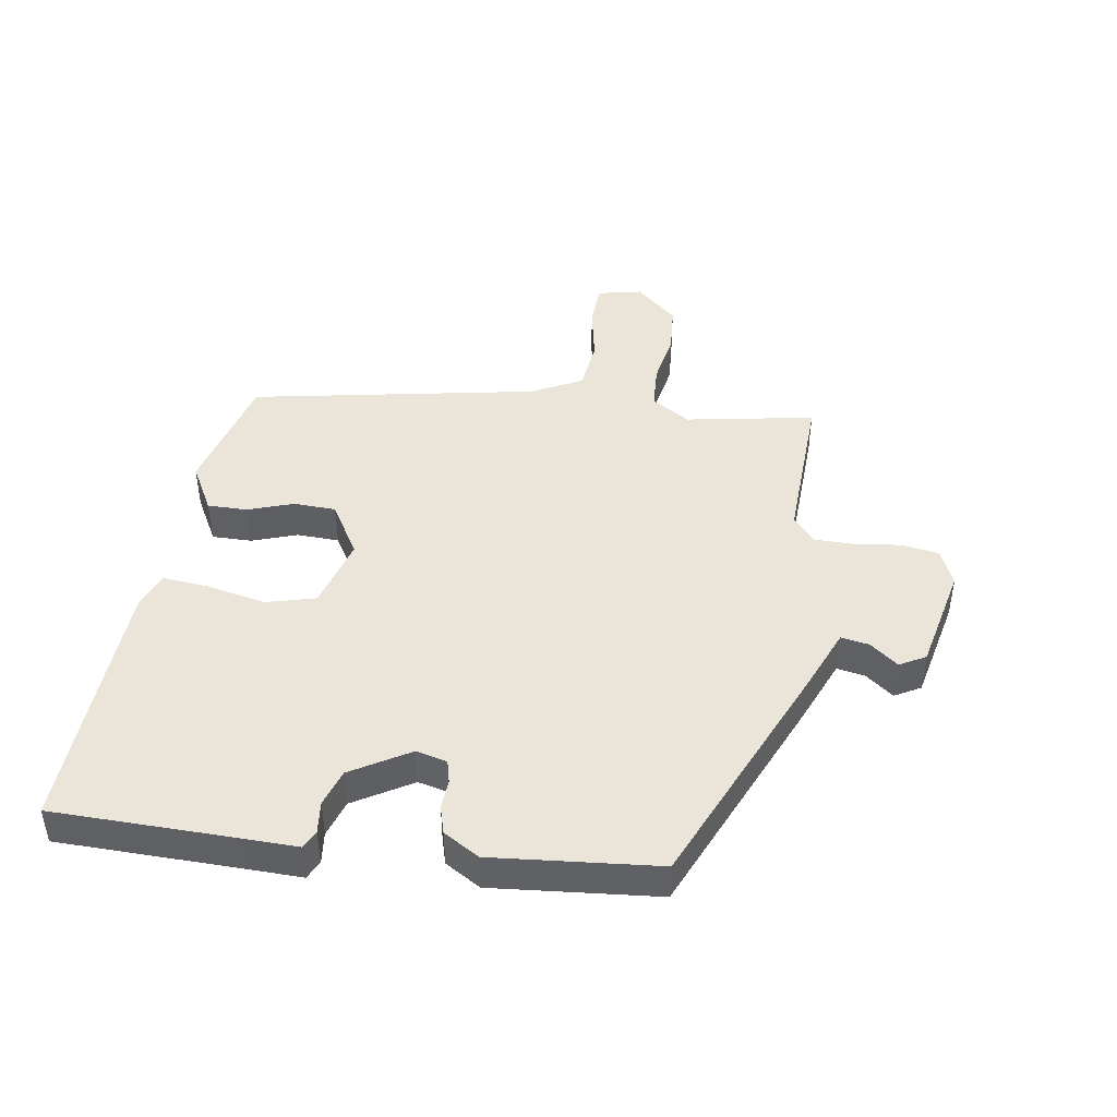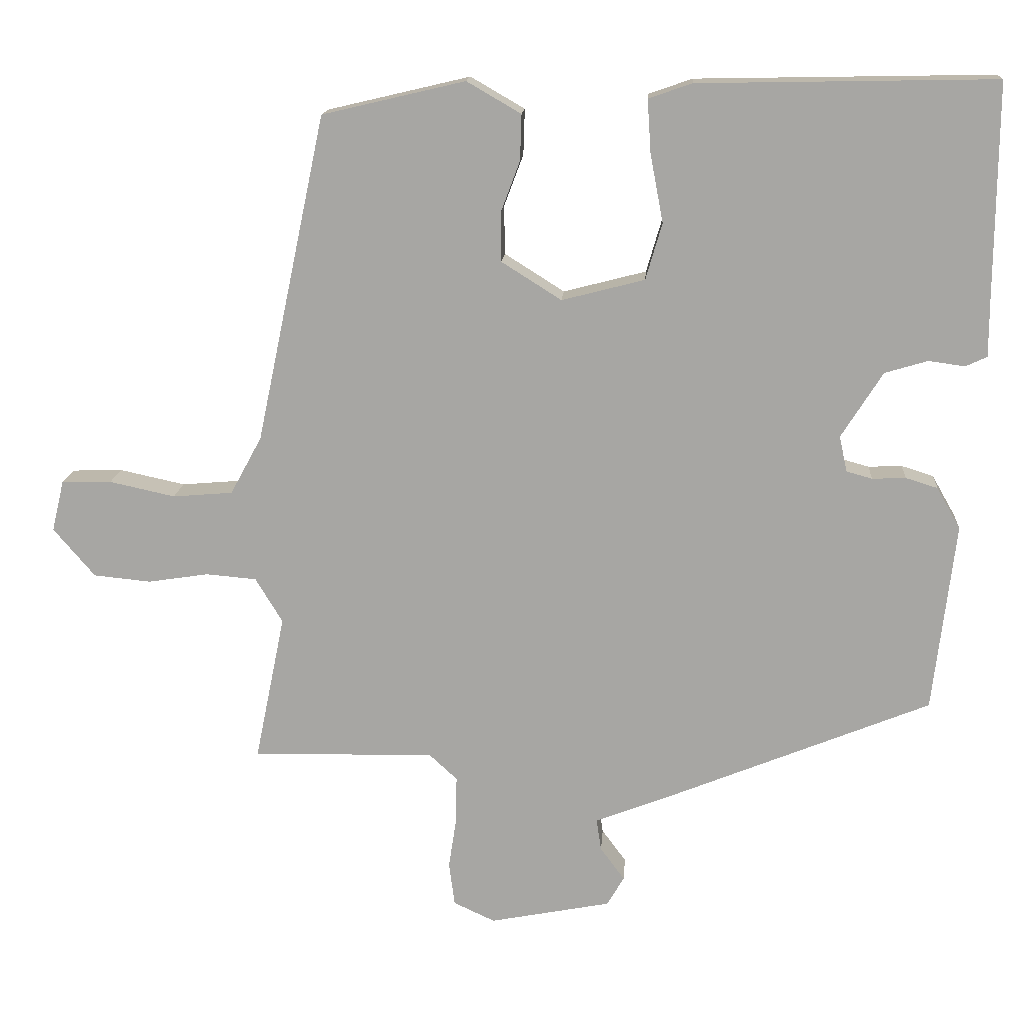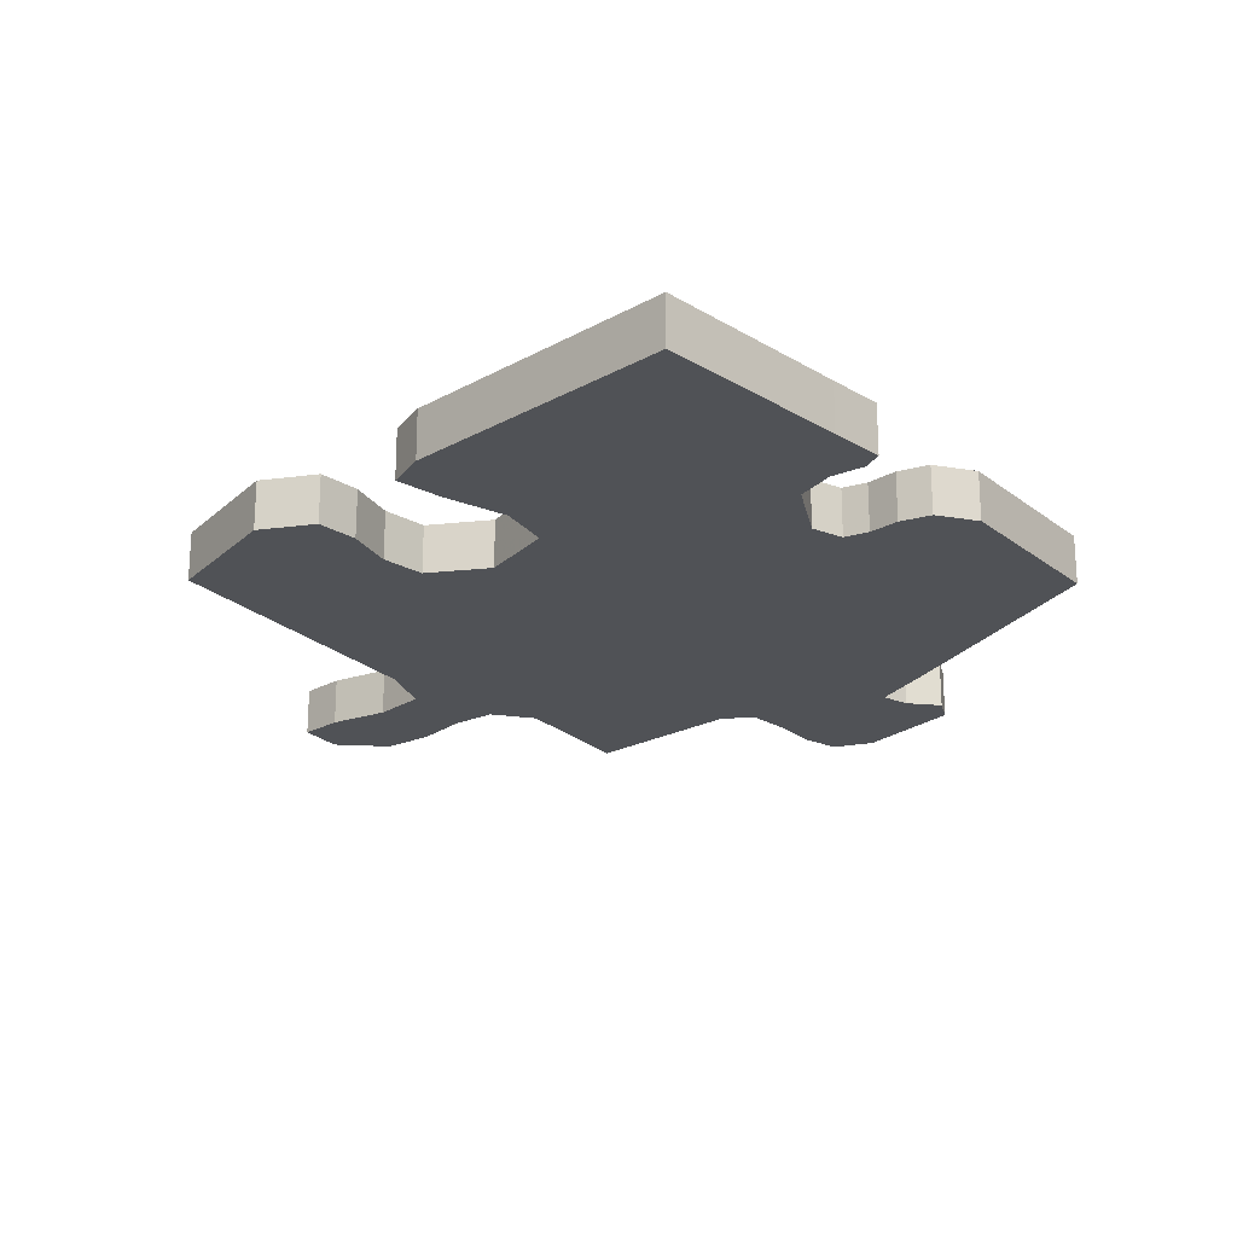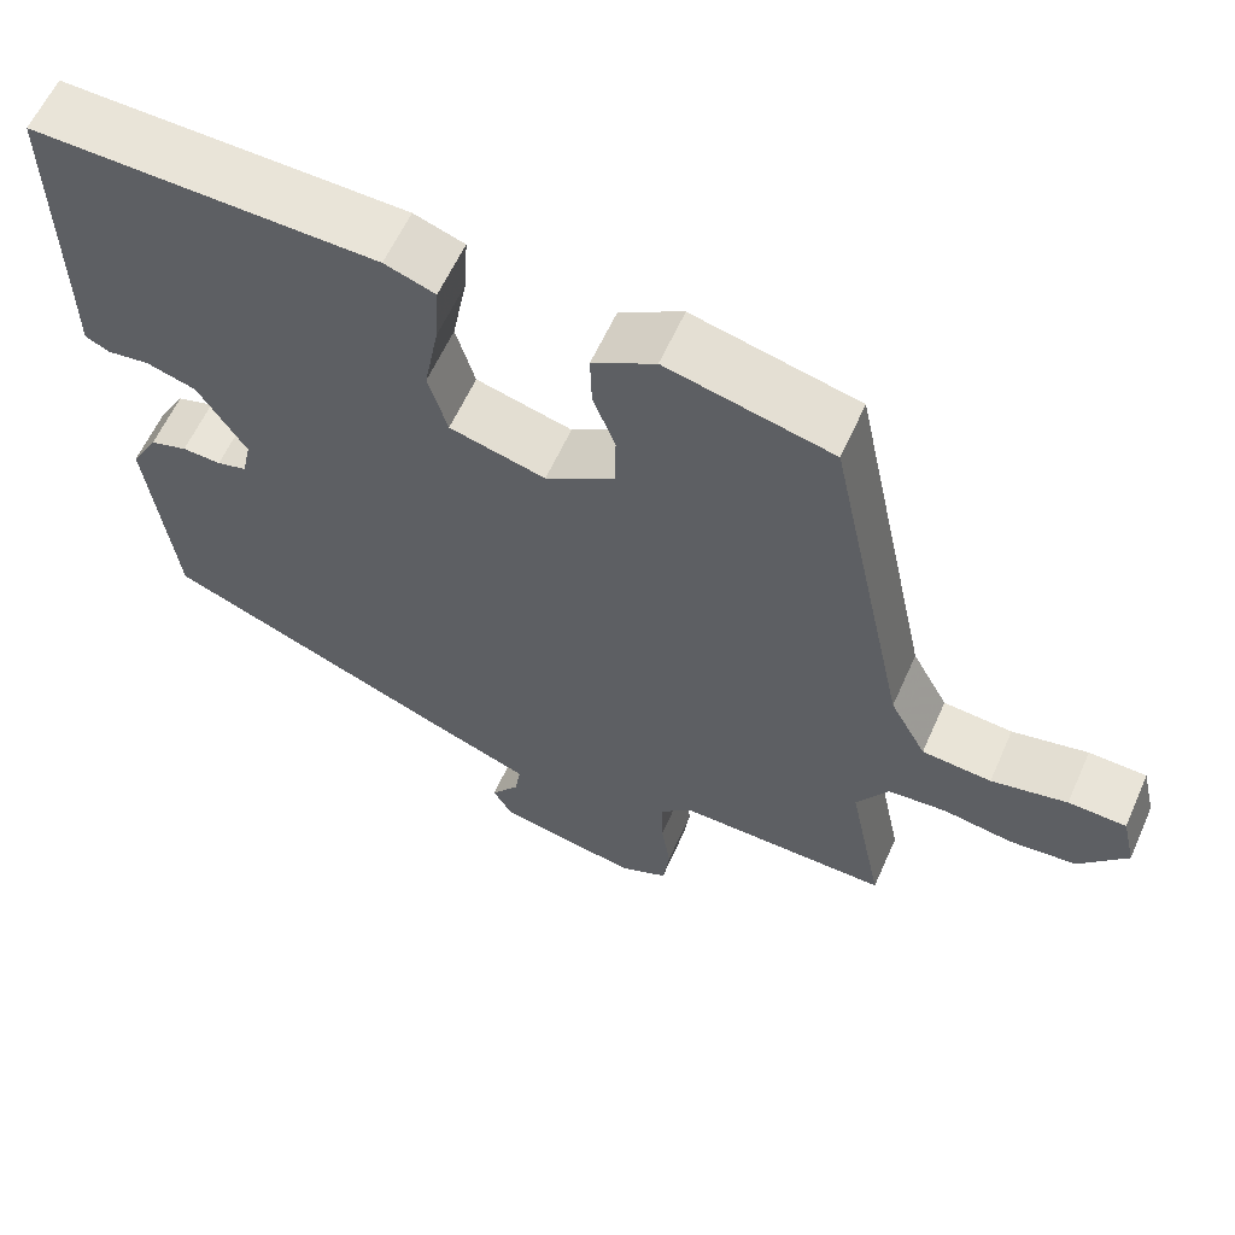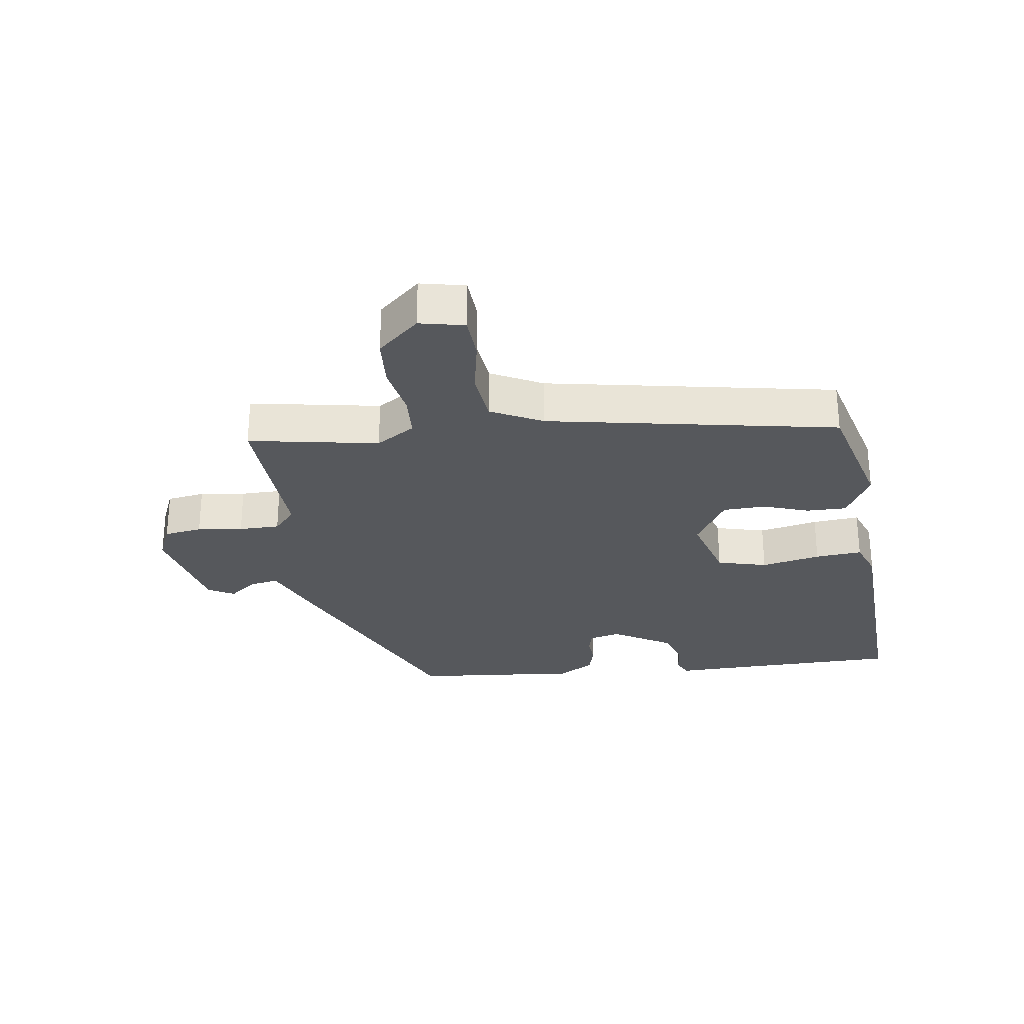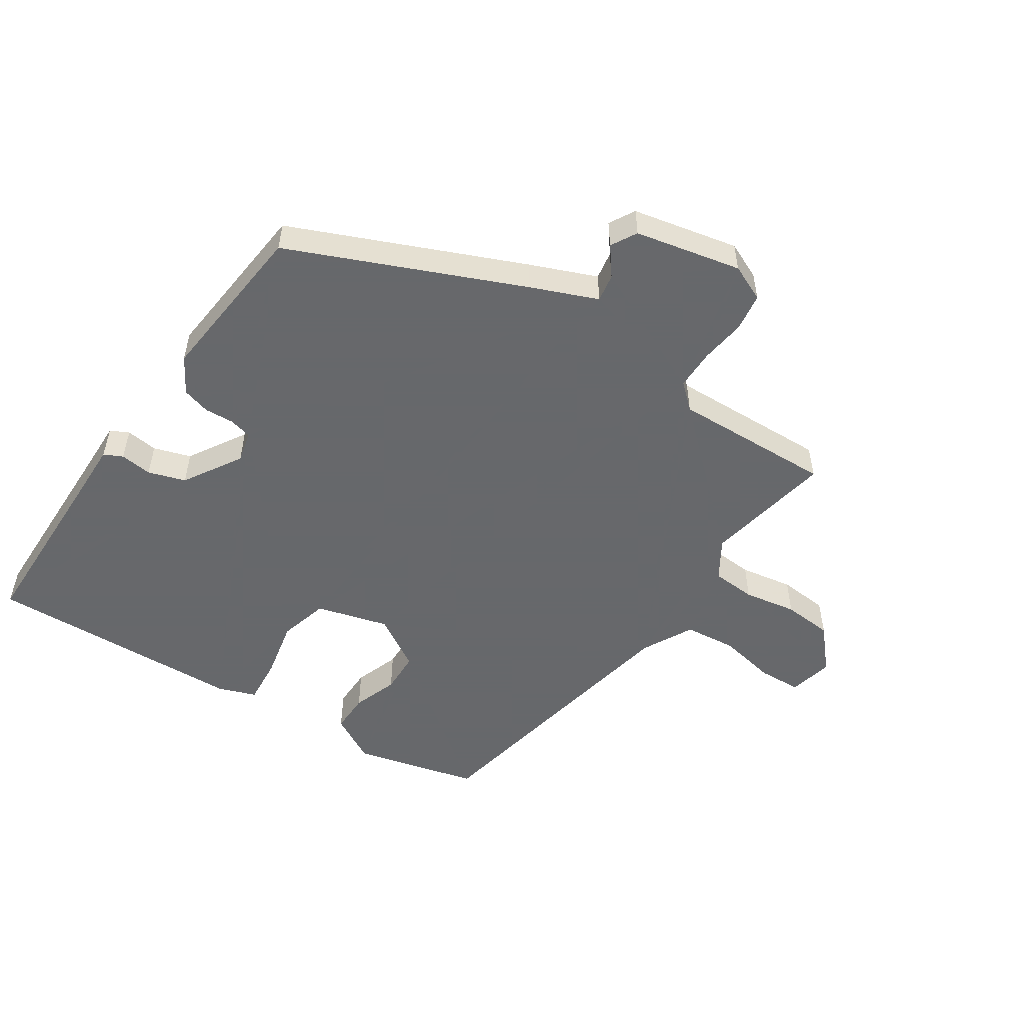
<metadata>
{"format":"obj","ext":"obj","renderer":"f3d","projection":"perspective","resolution":1024,"background":"white","views":[{"elev":44.6,"azim":100.2,"up":"+Y"},{"elev":15.1,"azim":4.0,"up":"+Z"},{"elev":-21.1,"azim":43.5,"up":"+Y"},{"elev":60.5,"azim":-156.0,"up":"+Z"},{"elev":-28.0,"azim":-80.5,"up":"+Y"},{"elev":-52.3,"azim":147.5,"up":"+Y"}]}
</metadata>
<code>
v -0.379 0.07 0.459
v -0.179 0.07 0.506
v -0.103 0.07 0.462
v -0.105 0.07 0.398
v -0.132 0.07 0.326
v -0.131 0.07 0.258
v -0.047 0.07 0.205
v 0.069 0.07 0.235
v 0.092 0.07 0.314
v 0.074 0.07 0.409
v 0.069 0.07 0.484
v 0.13 0.07 0.505
v 0.546 0.07 0.513
v 0.544 0.07 0.216
v 0.544 0.07 0.133
v 0.514 0.07 0.119
v 0.463 0.07 0.126
v 0.403 0.07 0.108
v 0.345 0.07 0.016
v 0.356 0.07 -0.034
v 0.392 0.07 -0.044
v 0.439 0.07 -0.042
v 0.484 0.07 -0.056
v 0.517 0.07 -0.114
v 0.486 0.07 -0.379
v 0.115 0.07 -0.53
v 0.009 0.07 -0.571
v 0.016 0.07 -0.616
v 0.05 0.07 -0.662
v 0.026 0.07 -0.703
v -0.144 0.07 -0.736
v -0.202 0.07 -0.709
v -0.21 0.07 -0.648
v -0.199 0.07 -0.576
v -0.198 0.07 -0.511
v -0.237 0.07 -0.475
v -0.493 0.07 -0.479
v -0.451 0.07 -0.273
v -0.489 0.07 -0.21
v -0.56 0.07 -0.204
v -0.645 0.07 -0.217
v -0.725 0.07 -0.209
v -0.783 0.07 -0.141
v -0.766 0.07 -0.07
v -0.696 0.07 -0.068
v -0.604 0.07 -0.088
v -0.52 0.07 -0.081
v -0.476 0.07 0
v -0.379 0 0.459
v -0.179 0 0.506
v -0.103 0 0.462
v -0.105 0 0.398
v -0.132 0 0.326
v -0.131 0 0.258
v -0.047 0 0.205
v 0.069 0 0.235
v 0.092 0 0.314
v 0.074 0 0.409
v 0.069 0 0.484
v 0.13 0 0.505
v 0.546 0 0.513
v 0.544 0 0.216
v 0.544 0 0.133
v 0.514 0 0.119
v 0.463 0 0.126
v 0.403 0 0.108
v 0.345 0 0.016
v 0.356 0 -0.034
v 0.392 0 -0.044
v 0.439 0 -0.042
v 0.484 0 -0.056
v 0.517 0 -0.114
v 0.486 0 -0.379
v 0.115 0 -0.53
v 0.009 0 -0.571
v 0.016 0 -0.616
v 0.05 0 -0.662
v 0.026 0 -0.703
v -0.144 0 -0.736
v -0.202 0 -0.709
v -0.21 0 -0.648
v -0.199 0 -0.576
v -0.198 0 -0.511
v -0.237 0 -0.475
v -0.493 0 -0.479
v -0.451 0 -0.273
v -0.489 0 -0.21
v -0.56 0 -0.204
v -0.645 0 -0.217
v -0.725 0 -0.209
v -0.783 0 -0.141
v -0.766 0 -0.07
v -0.696 0 -0.068
v -0.604 0 -0.088
v -0.52 0 -0.081
v -0.476 0 0
f 43 44 45 46
f 43 46 47
f 40 41 42 43
f 39 40 43 47
f 38 39 47 48
f 36 37 38
f 35 36 38 48
f 31 32 33 34
f 31 34 35
f 28 29 30 31
f 27 28 31 35
f 21 22 23 24
f 20 21 24 25
f 14 15 16 17
f 14 17 18
f 13 14 18
f 12 13 18 19
f 9 10 11 12
f 2 3 4 5
f 2 5 6
f 1 2 6
f 48 1 6
f 35 48 6 7
f 27 35 7 8
f 20 25 26 27
f 20 27 8 9
f 9 12 19 20
f 94 93 92 91
f 95 94 91
f 91 90 89 88
f 95 91 88 87
f 96 95 87 86
f 86 85 84
f 96 86 84 83
f 82 81 80 79
f 83 82 79
f 79 78 77 76
f 83 79 76 75
f 72 71 70 69
f 73 72 69 68
f 65 64 63 62
f 66 65 62
f 66 62 61
f 67 66 61 60
f 60 59 58 57
f 53 52 51 50
f 54 53 50
f 54 50 49
f 54 49 96
f 55 54 96 83
f 56 55 83 75
f 75 74 73 68
f 57 56 75 68
f 68 67 60 57
f 1 49 50 2
f 2 50 51 3
f 3 51 52 4
f 4 52 53 5
f 5 53 54 6
f 6 54 55 7
f 7 55 56 8
f 8 56 57 9
f 9 57 58 10
f 10 58 59 11
f 11 59 60 12
f 12 60 61 13
f 13 61 62 14
f 14 62 63 15
f 15 63 64 16
f 16 64 65 17
f 17 65 66 18
f 18 66 67 19
f 19 67 68 20
f 20 68 69 21
f 21 69 70 22
f 22 70 71 23
f 23 71 72 24
f 24 72 73 25
f 25 73 74 26
f 26 74 75 27
f 27 75 76 28
f 28 76 77 29
f 29 77 78 30
f 30 78 79 31
f 31 79 80 32
f 32 80 81 33
f 33 81 82 34
f 34 82 83 35
f 35 83 84 36
f 36 84 85 37
f 37 85 86 38
f 38 86 87 39
f 39 87 88 40
f 40 88 89 41
f 41 89 90 42
f 42 90 91 43
f 43 91 92 44
f 44 92 93 45
f 45 93 94 46
f 46 94 95 47
f 47 95 96 48
f 48 96 49 1

</code>
